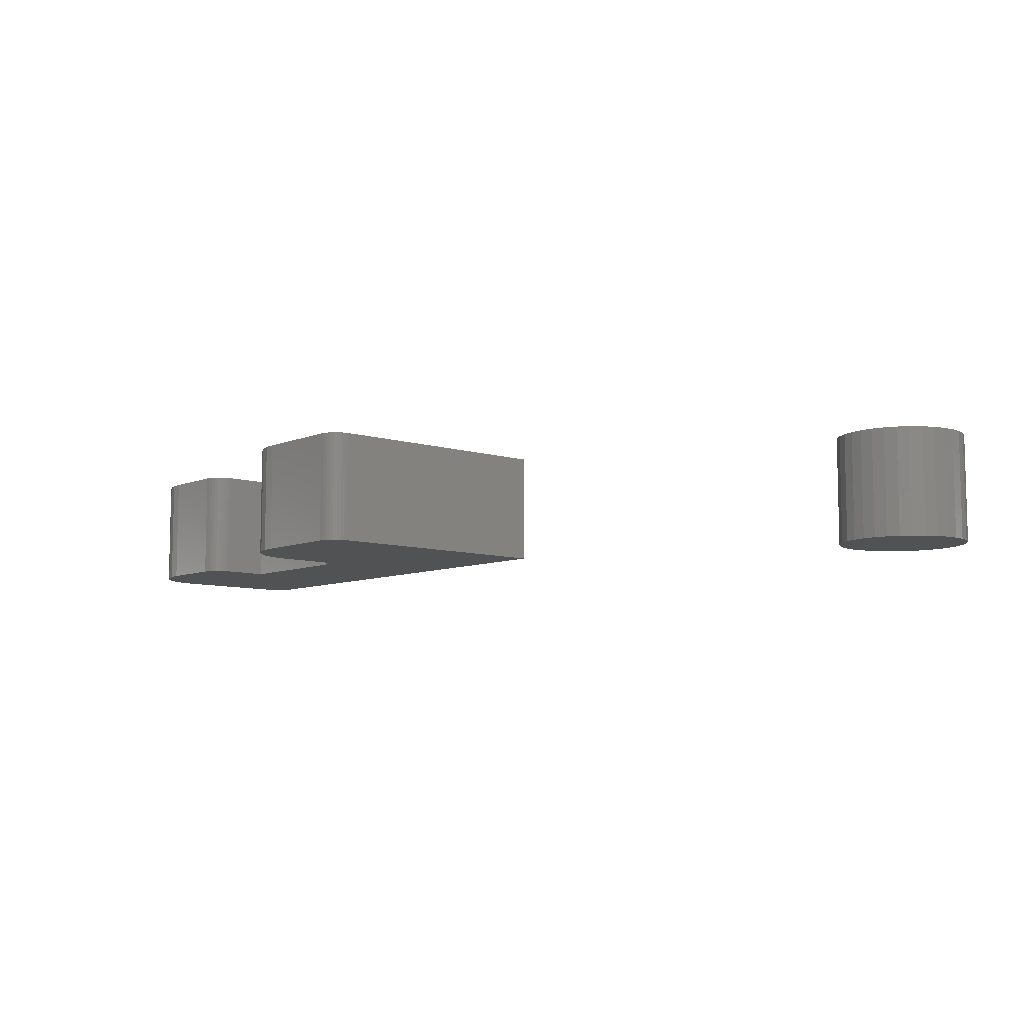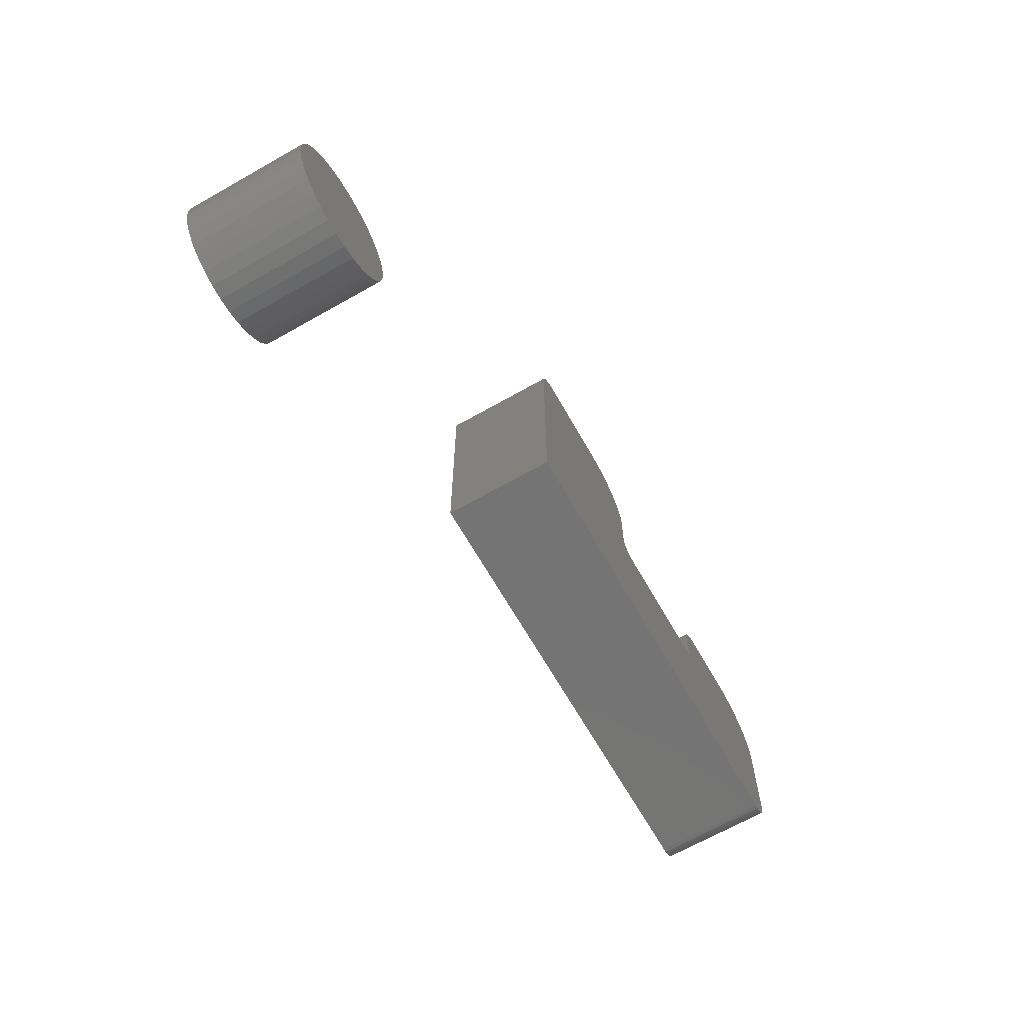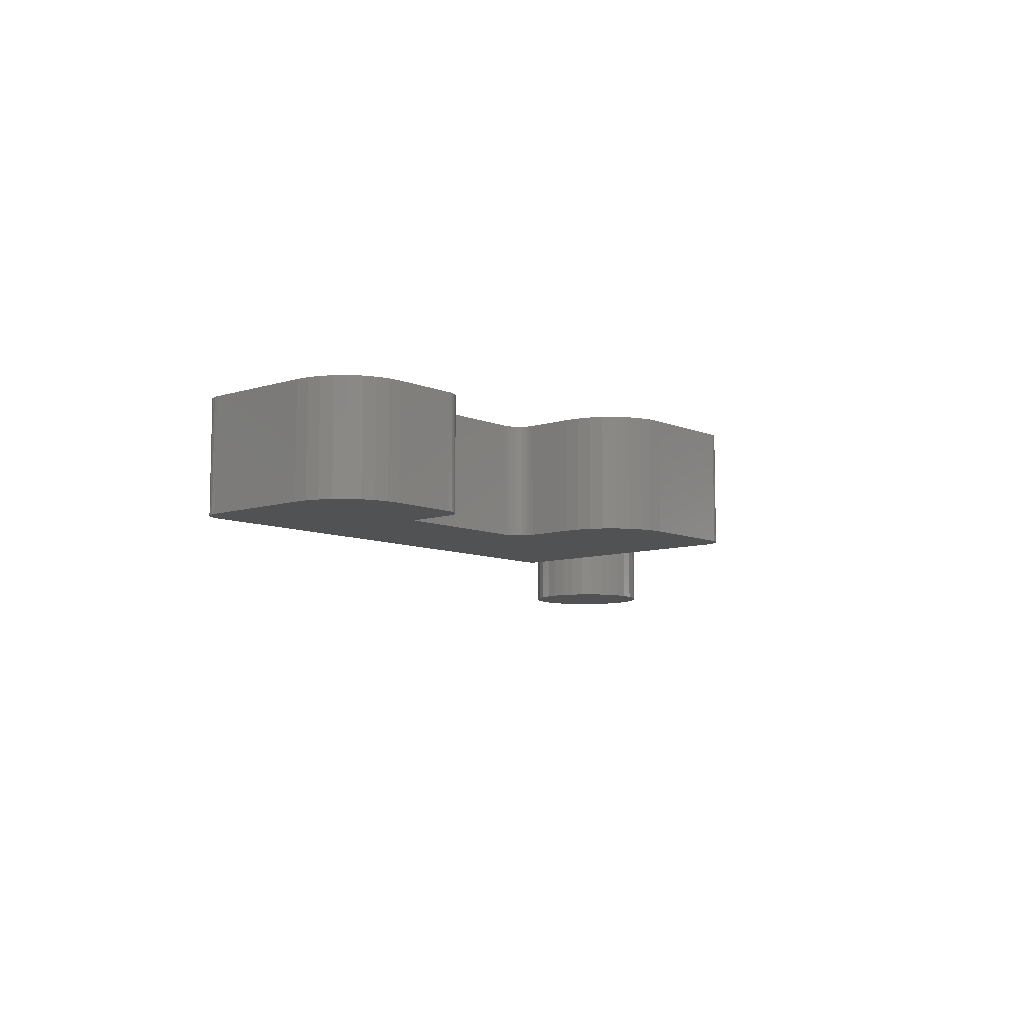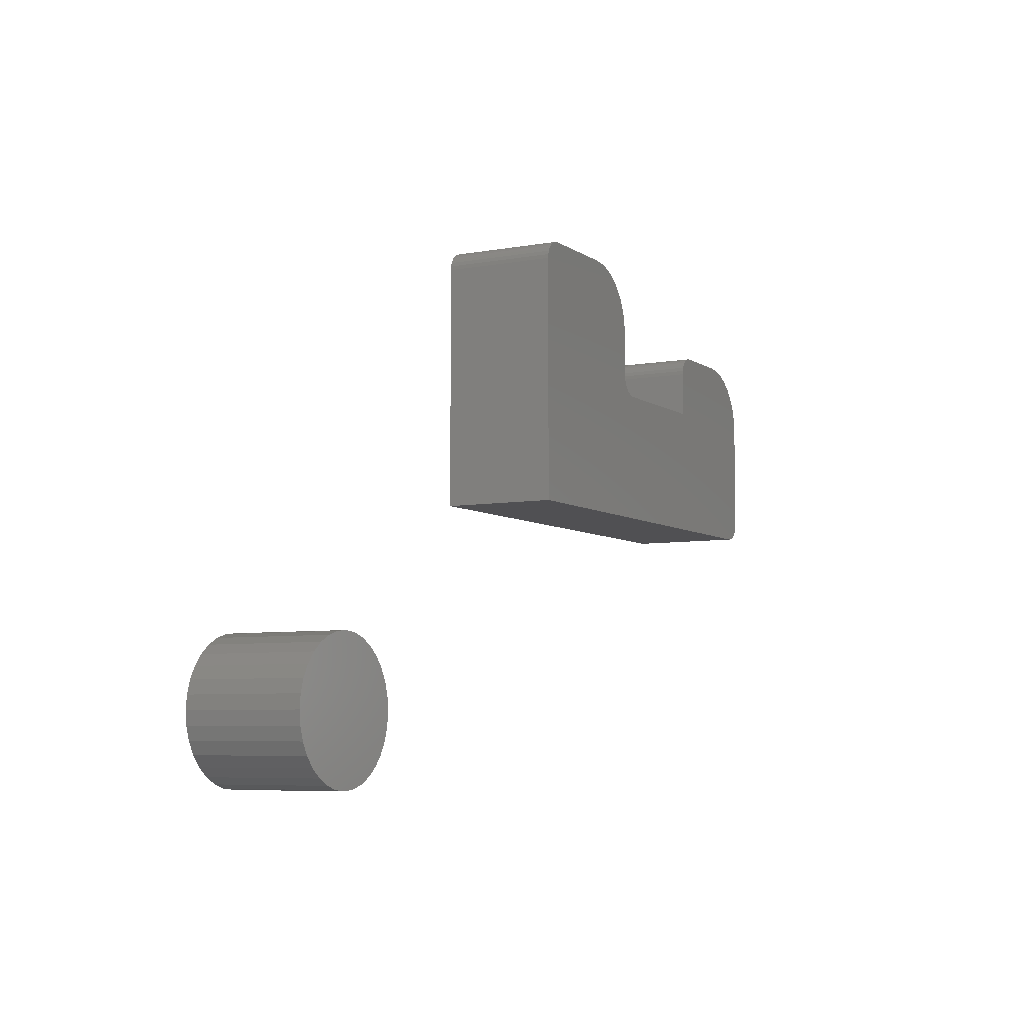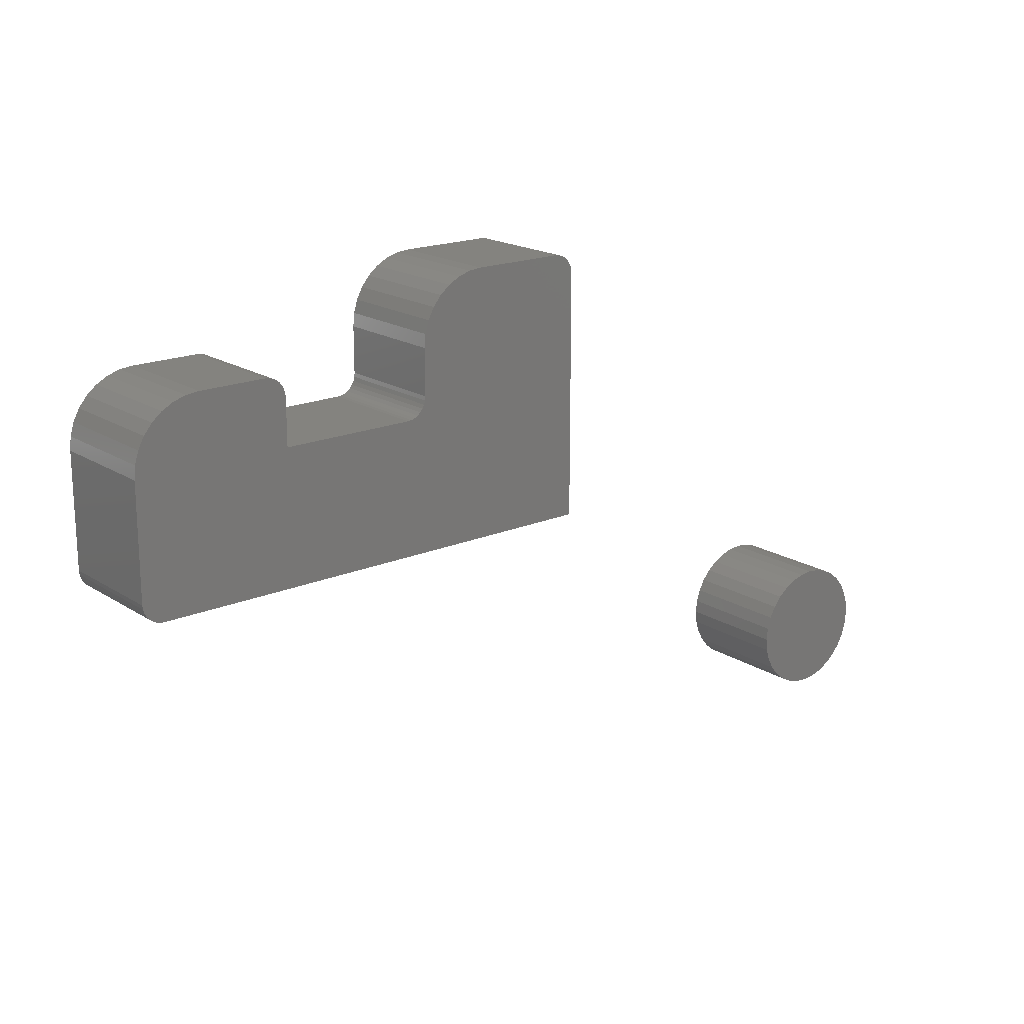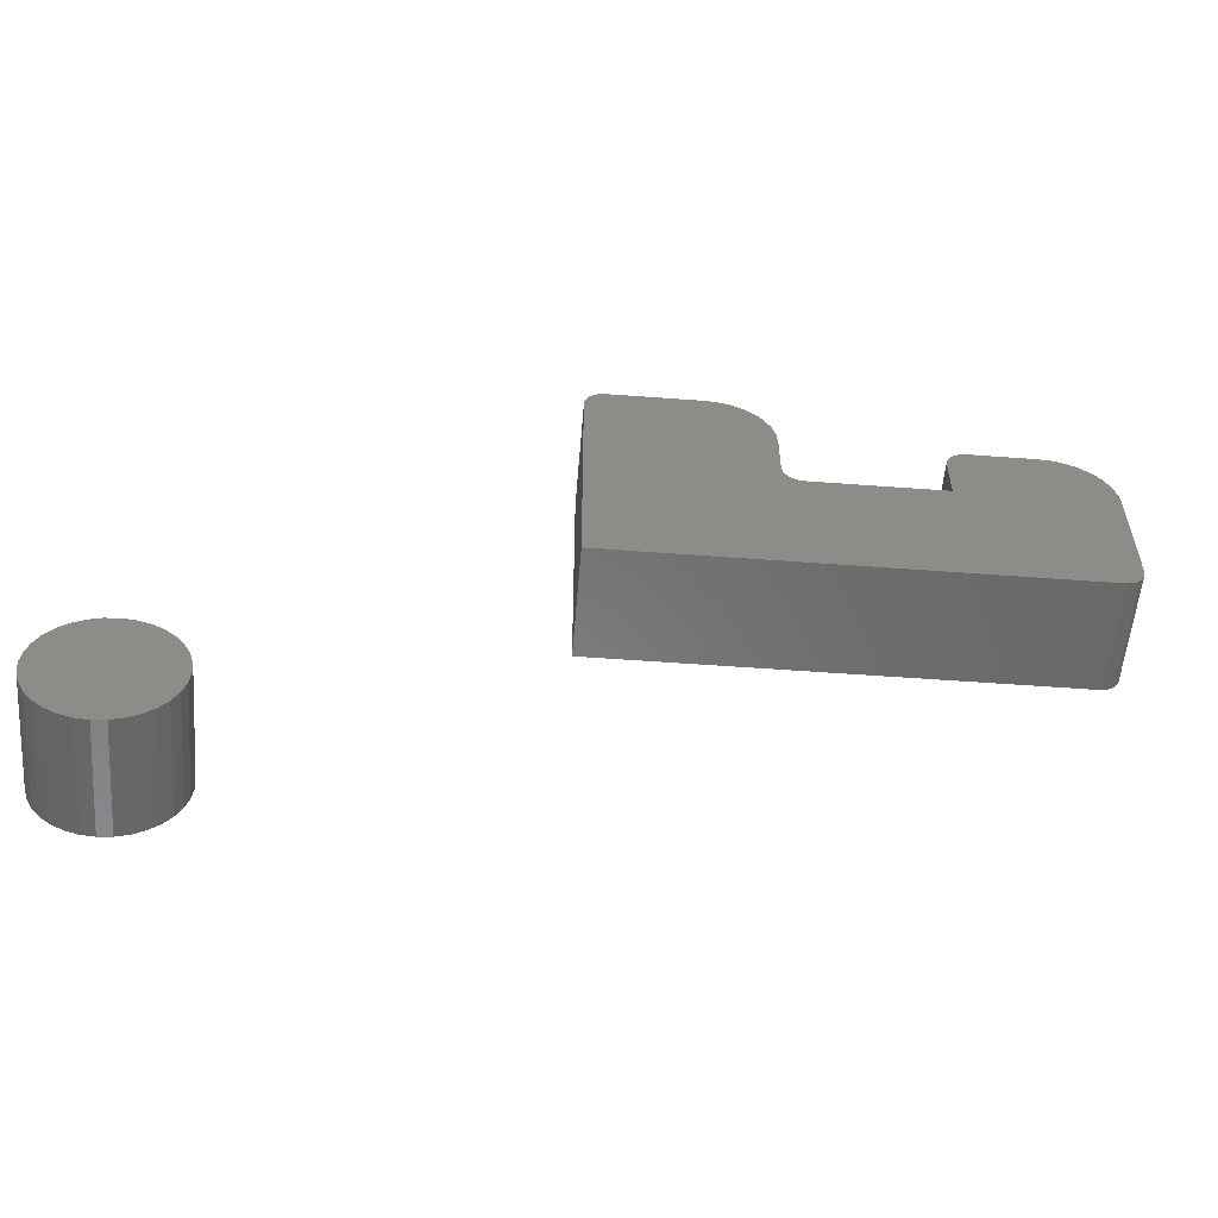
<metadata>
{"format":"stl","ext":"stl","renderer":"f3d","projection":"perspective","resolution":1024,"background":"white","views":[{"elev":-8.2,"azim":-131.2,"up":"+Z"},{"elev":-66.5,"azim":-60.3,"up":"+Y"},{"elev":-8.6,"azim":131.1,"up":"+Z"},{"elev":-6.3,"azim":-61.4,"up":"+Y"},{"elev":18.4,"azim":140.5,"up":"+Y"},{"elev":-55.5,"azim":-4.5,"up":"+Y"}]}
</metadata>
<code>
# stl→obj: 176 verts, 344 faces
v -0.7197 -0.3141 0
v -0.7197 -0.3141 0.1094
v -0.7184 -0.3016 0
v -0.7184 -0.3016 0.1094
v -0.7148 -0.2896 0
v -0.7148 -0.2896 0.1094
v -0.7089 -0.2786 0
v -0.7089 -0.2786 0.1094
v -0.7009 -0.2688 0
v -0.7009 -0.2688 0.1094
v -0.6912 -0.2609 0
v -0.6912 -0.2609 0.1094
v -0.6801 -0.255 0
v -0.6801 -0.255 0.1094
v -0.6681 -0.2513 0
v -0.6681 -0.2513 0.1094
v -0.6556 -0.2501 0
v -0.6556 -0.2501 0.1094
v -0.6431 -0.2513 0
v -0.6431 -0.2513 0.1094
v -0.6311 -0.255 0
v -0.6311 -0.255 0.1094
v -0.62 -0.2609 0
v -0.62 -0.2609 0.1094
v -0.6103 -0.2688 0
v -0.6103 -0.2688 0.1094
v -0.6023 -0.2786 0
v -0.6023 -0.2786 0.1094
v -0.5964 -0.2896 0
v -0.5964 -0.2896 0.1094
v -0.5928 -0.3016 0
v -0.5928 -0.3016 0.1094
v -0.5915 -0.3141 0
v -0.5915 -0.3141 0.1094
v -0.5928 -0.3266 0
v -0.5928 -0.3266 0.1094
v -0.5964 -0.3387 0
v -0.5964 -0.3387 0.1094
v -0.6023 -0.3497 0
v -0.6023 -0.3497 0.1094
v -0.6103 -0.3594 0
v -0.6103 -0.3594 0.1094
v -0.62 -0.3674 0
v -0.62 -0.3674 0.1094
v -0.6311 -0.3733 0
v -0.6311 -0.3733 0.1094
v -0.6431 -0.377 0
v -0.6431 -0.377 0.1094
v -0.6556 -0.3782 0
v -0.6556 -0.3782 0.1094
v -0.6681 -0.377 0
v -0.6681 -0.377 0.1094
v -0.6801 -0.3733 0
v -0.6801 -0.3733 0.1094
v -0.6912 -0.3674 0
v -0.6912 -0.3674 0.1094
v -0.7009 -0.3594 0
v -0.7009 -0.3594 0.1094
v -0.7089 -0.3497 0
v -0.7089 -0.3497 0.1094
v -0.7148 -0.3387 0
v -0.7148 -0.3387 0.1094
v -0.7184 -0.3266 0
v -0.7184 -0.3266 0.1094
v 0.1443 -0.1094 0.1094
v 0.1519 -0.1079 0.1094
v -0.3047 -0.1094 0.1094
v 0.1482 -0.109 0.1094
v 0.1641 -0.08964 0.1094
v 0.1641 0.01891 0.1094
v 0.01604 0.01891 0.1094
v 0.09992 0.08306 0.1094
v 0.02822 0.08156 0.1094
v 0.1124 0.08183 0.1094
v 0.03577 0.08306 0.1094
v 0.01604 0.06332 0.1094
v 0.1453 0.06427 0.1094
v 0.01642 0.06717 0.1094
v 0.1533 0.05455 0.1094
v -0.1961 0.1472 0.1094
v -0.2925 0.1457 0.1094
v -0.1836 0.146 0.1094
v -0.285 0.1472 0.1094
v 0.03192 0.08268 0.1094
v 0.02481 0.07973 0.1094
v 0.1245 0.07818 0.1094
v 0.02182 0.07728 0.1094
v 0.01936 0.07429 0.1094
v 0.1356 0.07225 0.1094
v 0.01754 0.07088 0.1094
v -0.2888 0.1468 0.1094
v -0.2959 0.1439 0.1094
v -0.1716 0.1423 0.1094
v -0.2989 0.1414 0.1094
v -0.3014 0.1384 0.1094
v -0.1605 0.1364 0.1094
v -0.3032 0.135 0.1094
v -0.1508 0.1284 0.1094
v -0.3043 0.1313 0.1094
v 0.1628 0.03143 0.1094
v 0.1592 0.04346 0.1094
v -0.1123 0.01891 0.1094
v 0.1553 -0.106 0.1094
v 0.1583 -0.1036 0.1094
v 0.1607 -0.1006 0.1094
v 0.1626 -0.09719 0.1094
v 0.1637 -0.09349 0.1094
v -0.1161 0.01929 0.1094
v -0.1198 0.02042 0.1094
v -0.1232 0.02224 0.1094
v -0.1262 0.0247 0.1094
v -0.1287 0.02769 0.1094
v -0.3047 0.1275 0.1094
v -0.1305 0.0311 0.1094
v -0.1316 0.0348 0.1094
v -0.132 0.03865 0.1094
v -0.132 0.08306 0.1094
v -0.1332 0.09557 0.1094
v -0.1369 0.1076 0.1094
v -0.1428 0.1187 0.1094
v -0.3047 -0.1094 0
v 0.1519 -0.1079 0
v 0.1443 -0.1094 0
v 0.1482 -0.109 0
v 0.01604 0.01891 0
v 0.1641 0.01891 0
v 0.1641 -0.08964 0
v 0.1124 0.08183 0
v 0.02822 0.08156 0
v 0.09992 0.08306 0
v 0.03577 0.08306 0
v 0.01642 0.06717 0
v 0.1453 0.06427 0
v 0.01604 0.06332 0
v 0.1533 0.05455 0
v -0.1836 0.146 0
v -0.2925 0.1457 0
v -0.1961 0.1472 0
v -0.285 0.1472 0
v 0.03192 0.08268 0
v 0.02481 0.07973 0
v 0.1245 0.07818 0
v 0.02182 0.07728 0
v 0.01936 0.07429 0
v 0.1356 0.07225 0
v 0.01754 0.07088 0
v -0.2888 0.1468 0
v -0.2959 0.1439 0
v -0.1716 0.1423 0
v -0.2989 0.1414 0
v -0.3014 0.1384 0
v -0.1605 0.1364 0
v -0.3032 0.135 0
v -0.1508 0.1284 0
v -0.3043 0.1313 0
v 0.1592 0.04346 0
v 0.1628 0.03143 0
v -0.1123 0.01891 0
v 0.1637 -0.09349 0
v 0.1626 -0.09719 0
v 0.1607 -0.1006 0
v 0.1583 -0.1036 0
v 0.1553 -0.106 0
v -0.1287 0.02769 0
v -0.1262 0.0247 0
v -0.1232 0.02224 0
v -0.1198 0.02042 0
v -0.1161 0.01929 0
v -0.3047 0.1275 0
v -0.1428 0.1187 0
v -0.1369 0.1076 0
v -0.1332 0.09557 0
v -0.132 0.08306 0
v -0.132 0.03865 0
v -0.1316 0.0348 0
v -0.1305 0.0311 0
f 1 2 3
f 3 2 4
f 3 4 5
f 5 4 6
f 5 6 7
f 7 6 8
f 7 8 9
f 9 8 10
f 9 10 11
f 11 10 12
f 11 12 13
f 13 12 14
f 13 14 15
f 15 14 16
f 15 16 17
f 17 16 18
f 17 18 19
f 19 18 20
f 19 20 21
f 21 20 22
f 21 22 23
f 23 22 24
f 23 24 25
f 25 24 26
f 25 26 27
f 27 26 28
f 27 28 29
f 29 28 30
f 29 30 31
f 31 30 32
f 31 32 33
f 33 32 34
f 33 34 35
f 35 34 36
f 35 36 37
f 37 36 38
f 37 38 39
f 39 38 40
f 39 40 41
f 41 40 42
f 41 42 43
f 43 42 44
f 43 44 45
f 45 44 46
f 45 46 47
f 47 46 48
f 47 48 49
f 49 48 50
f 49 50 51
f 51 50 52
f 51 52 53
f 53 52 54
f 53 54 55
f 55 54 56
f 55 56 57
f 57 56 58
f 57 58 59
f 59 58 60
f 59 60 61
f 61 60 62
f 61 62 63
f 63 62 64
f 63 64 1
f 1 64 2
f 17 19 15
f 13 15 19
f 21 13 19
f 11 13 21
f 23 11 21
f 9 11 23
f 25 9 23
f 7 9 25
f 27 7 25
f 41 57 39
f 55 57 41
f 43 55 41
f 53 55 43
f 45 53 43
f 51 53 45
f 47 51 45
f 49 51 47
f 57 59 39
f 39 59 61
f 39 61 37
f 37 61 63
f 37 63 35
f 35 63 1
f 35 1 33
f 33 1 3
f 33 3 31
f 31 3 5
f 31 5 29
f 29 5 7
f 29 7 27
f 16 20 18
f 20 16 14
f 20 14 22
f 22 14 12
f 22 12 24
f 24 12 10
f 24 10 26
f 26 10 8
f 26 8 28
f 40 58 42
f 42 58 56
f 42 56 44
f 44 56 54
f 44 54 46
f 46 54 52
f 46 52 48
f 48 52 50
f 28 8 30
f 30 8 6
f 30 6 32
f 32 6 4
f 32 4 34
f 34 4 2
f 34 2 36
f 36 2 64
f 36 64 38
f 38 64 62
f 38 62 40
f 40 62 60
f 40 60 58
f 65 66 67
f 65 68 66
f 69 70 71
f 72 73 74
f 72 75 73
f 76 77 78
f 76 79 77
f 80 81 82
f 80 83 81
f 75 84 73
f 74 73 85
f 74 85 86
f 86 85 87
f 86 87 88
f 86 88 89
f 88 90 89
f 77 89 90
f 77 90 78
f 83 91 81
f 82 81 92
f 82 92 93
f 93 92 94
f 93 94 95
f 93 95 96
f 95 97 96
f 98 96 97
f 98 97 99
f 71 70 100
f 71 100 101
f 71 101 79
f 71 79 76
f 102 67 66
f 102 66 103
f 102 103 104
f 102 104 105
f 102 105 106
f 102 106 107
f 102 107 69
f 102 69 71
f 67 102 108
f 67 108 109
f 67 109 110
f 67 110 111
f 67 111 112
f 113 67 112
f 113 112 114
f 113 114 115
f 113 115 116
f 113 116 117
f 113 117 118
f 113 118 119
f 113 119 120
f 113 120 98
f 113 98 99
f 121 122 123
f 122 124 123
f 125 126 127
f 128 129 130
f 129 131 130
f 132 133 134
f 133 135 134
f 136 137 138
f 137 139 138
f 129 140 131
f 141 129 128
f 142 141 128
f 143 141 142
f 144 143 142
f 145 144 142
f 145 146 144
f 146 145 133
f 132 146 133
f 137 147 139
f 148 137 136
f 149 148 136
f 150 148 149
f 151 150 149
f 152 151 149
f 152 153 151
f 153 152 154
f 155 153 154
f 125 134 135
f 125 135 156
f 125 156 157
f 125 157 126
f 158 125 127
f 158 127 159
f 158 159 160
f 158 160 161
f 158 161 162
f 158 162 163
f 158 163 122
f 158 122 121
f 121 164 165
f 121 165 166
f 121 166 167
f 121 167 168
f 121 168 158
f 169 155 154
f 169 154 170
f 169 170 171
f 169 171 172
f 169 172 173
f 169 173 174
f 169 174 175
f 169 175 176
f 169 176 164
f 169 164 121
f 113 169 67
f 67 169 121
f 169 113 155
f 155 113 99
f 155 99 153
f 153 99 97
f 153 97 151
f 151 97 95
f 151 95 150
f 150 95 94
f 150 94 148
f 148 94 92
f 148 92 137
f 137 92 81
f 137 81 147
f 147 81 91
f 147 91 139
f 139 91 83
f 138 139 80
f 80 139 83
f 138 80 136
f 136 80 82
f 136 82 149
f 149 82 93
f 149 93 152
f 152 93 96
f 152 96 154
f 154 96 98
f 154 98 170
f 170 98 120
f 170 120 171
f 171 120 119
f 171 119 172
f 172 119 118
f 172 118 173
f 173 118 117
f 174 173 116
f 116 173 117
f 165 110 166
f 166 110 109
f 166 109 167
f 167 109 108
f 167 108 168
f 168 108 102
f 168 102 158
f 110 165 111
f 111 165 164
f 111 164 112
f 112 164 176
f 112 176 114
f 114 176 175
f 114 175 115
f 115 175 174
f 115 174 116
f 71 125 102
f 102 125 158
f 134 125 76
f 76 125 71
f 134 76 132
f 132 76 78
f 132 78 146
f 146 78 90
f 146 90 144
f 144 90 88
f 144 88 143
f 143 88 87
f 143 87 141
f 141 87 85
f 141 85 129
f 129 85 73
f 129 73 140
f 140 73 84
f 140 84 131
f 131 84 75
f 130 131 72
f 72 131 75
f 130 72 128
f 128 72 74
f 128 74 142
f 142 74 86
f 142 86 145
f 145 86 89
f 145 89 133
f 133 89 77
f 133 77 135
f 135 77 79
f 135 79 156
f 156 79 101
f 156 101 157
f 157 101 100
f 157 100 126
f 126 100 70
f 127 126 69
f 69 126 70
f 127 69 159
f 159 69 107
f 159 107 160
f 160 107 106
f 160 106 161
f 161 106 105
f 161 105 162
f 162 105 104
f 162 104 163
f 163 104 103
f 163 103 122
f 122 103 66
f 122 66 124
f 124 66 68
f 124 68 123
f 123 68 65
f 67 121 65
f 65 121 123

</code>
